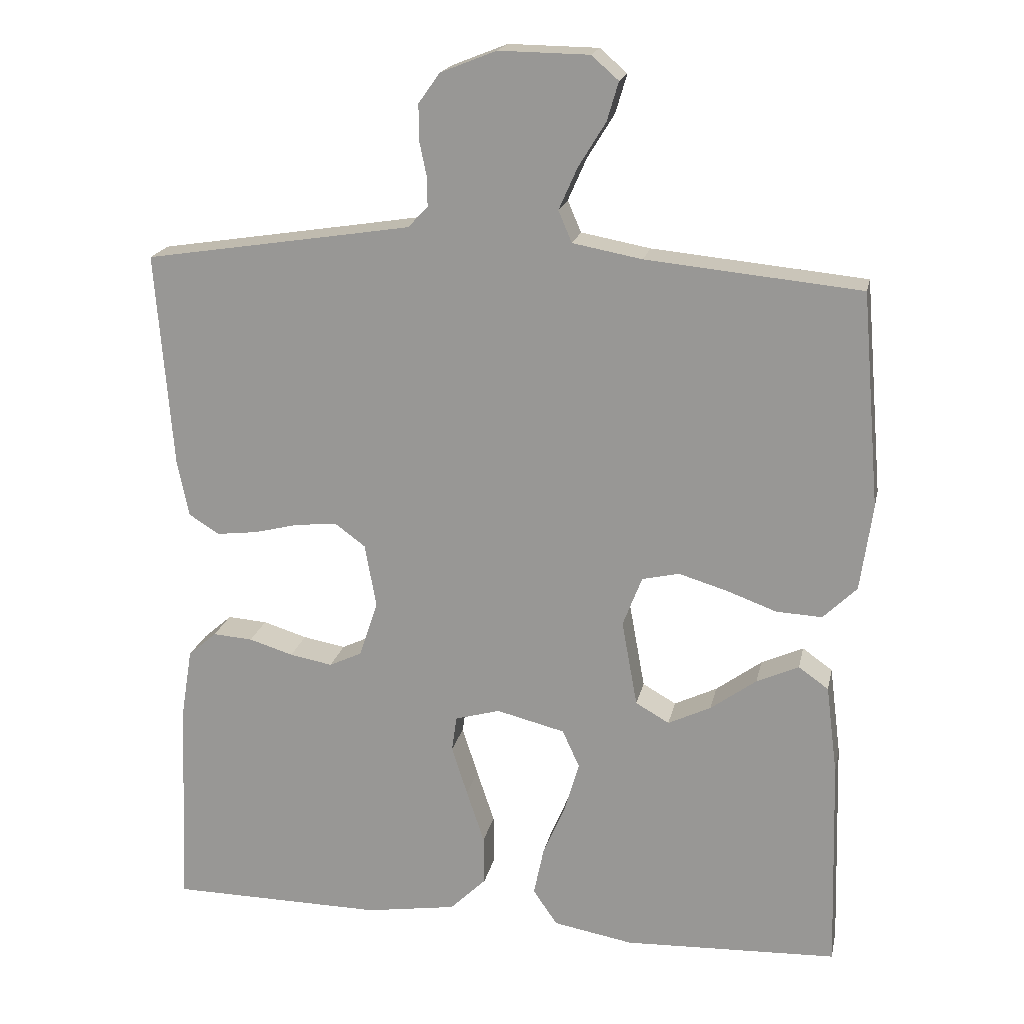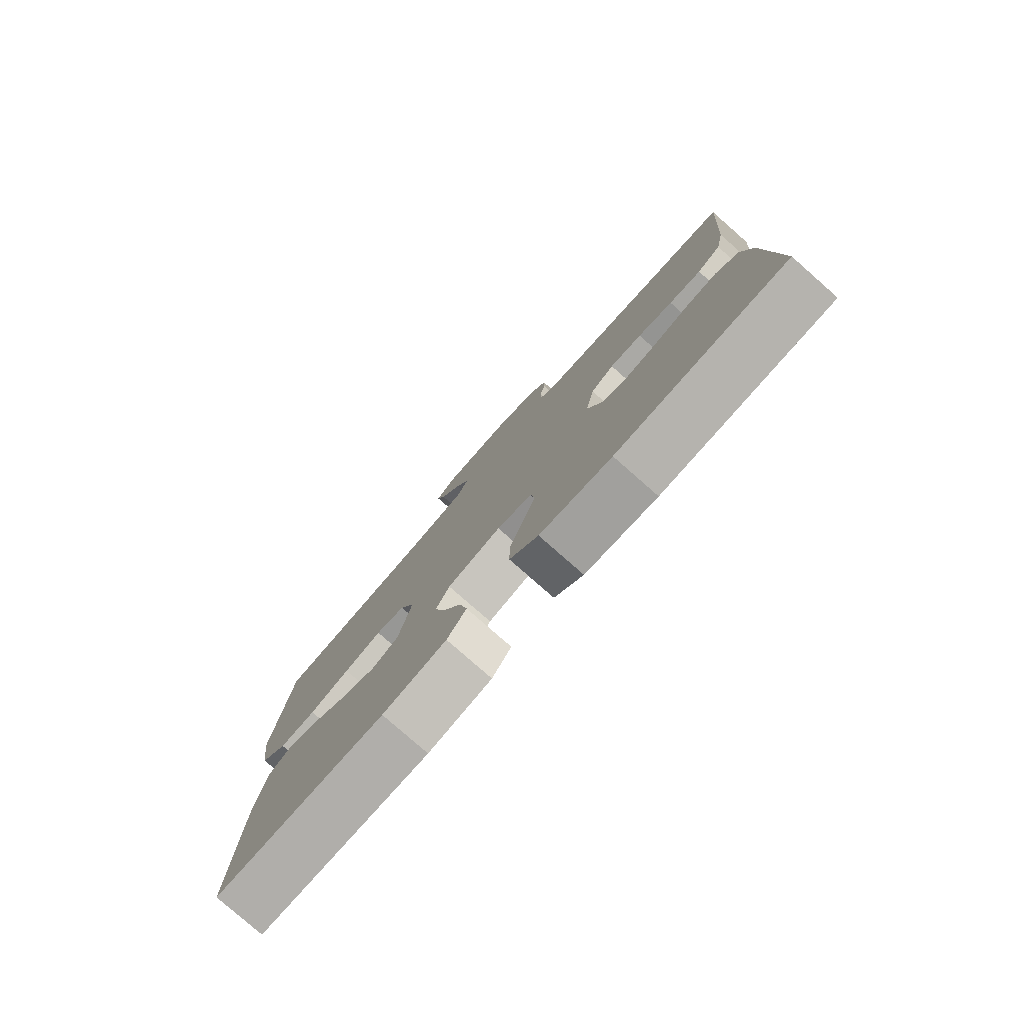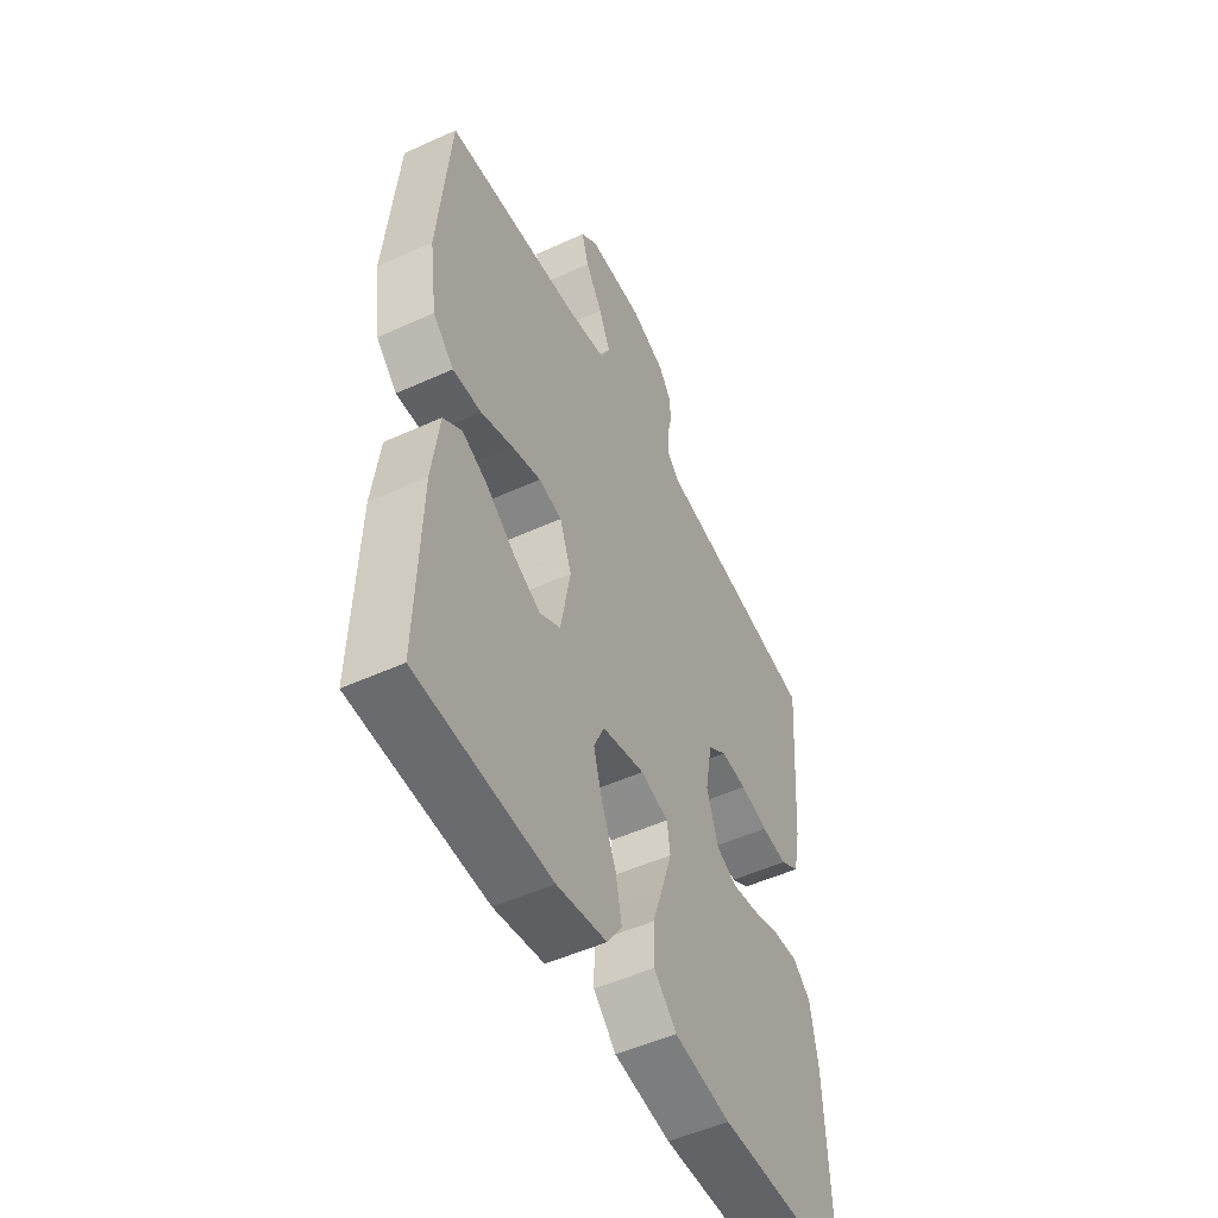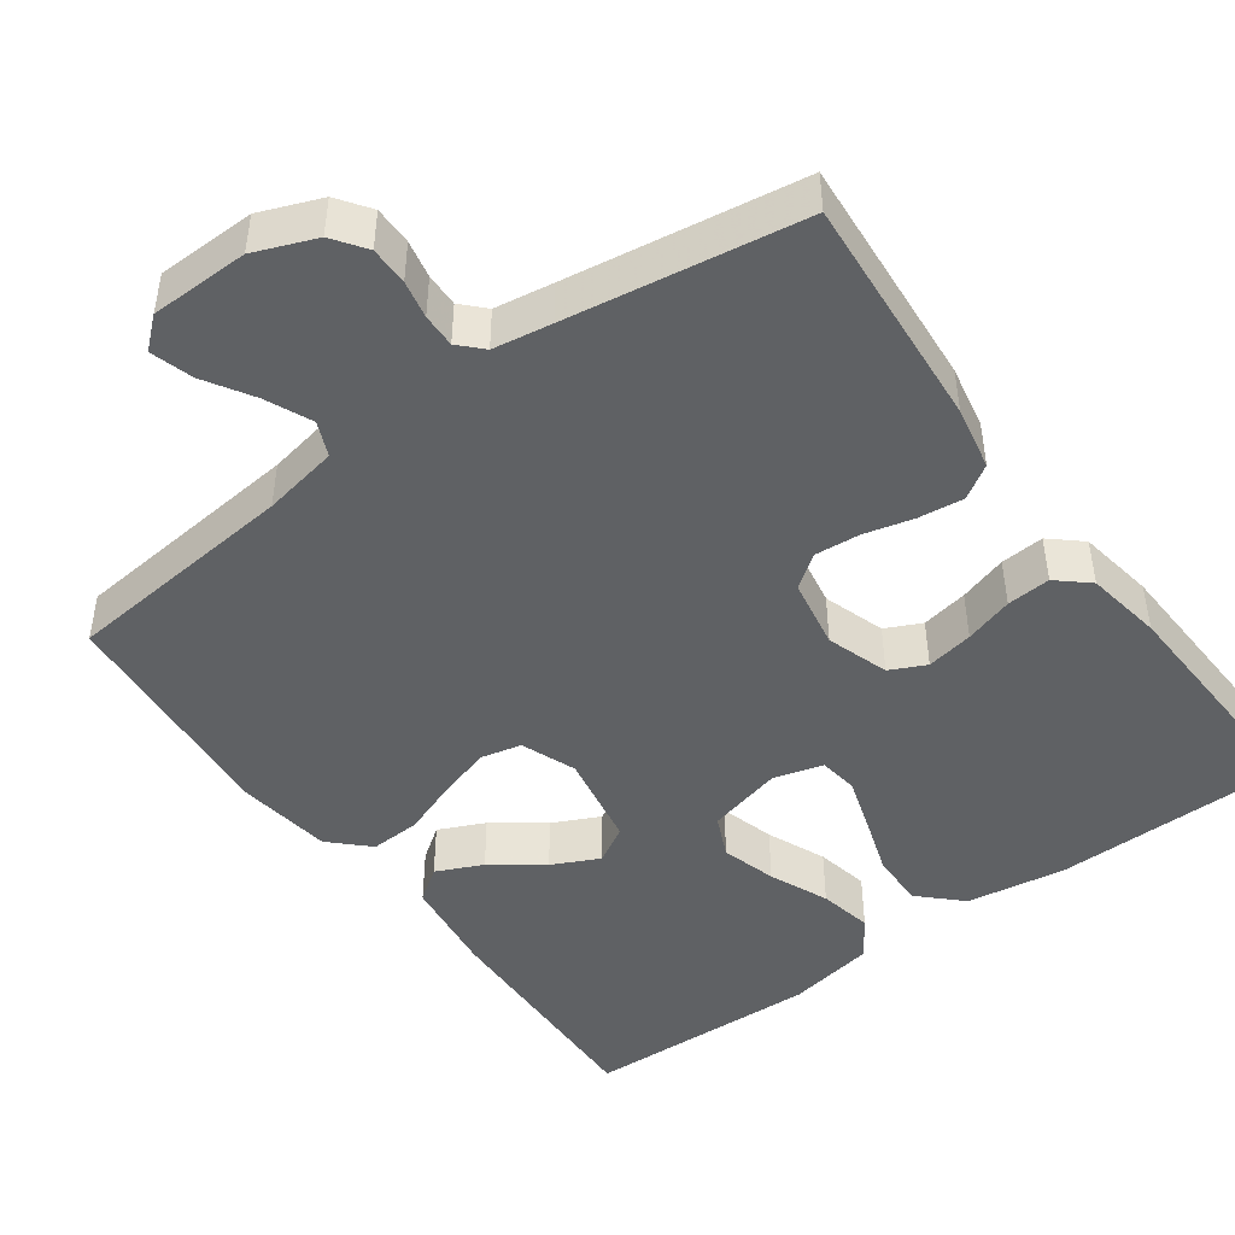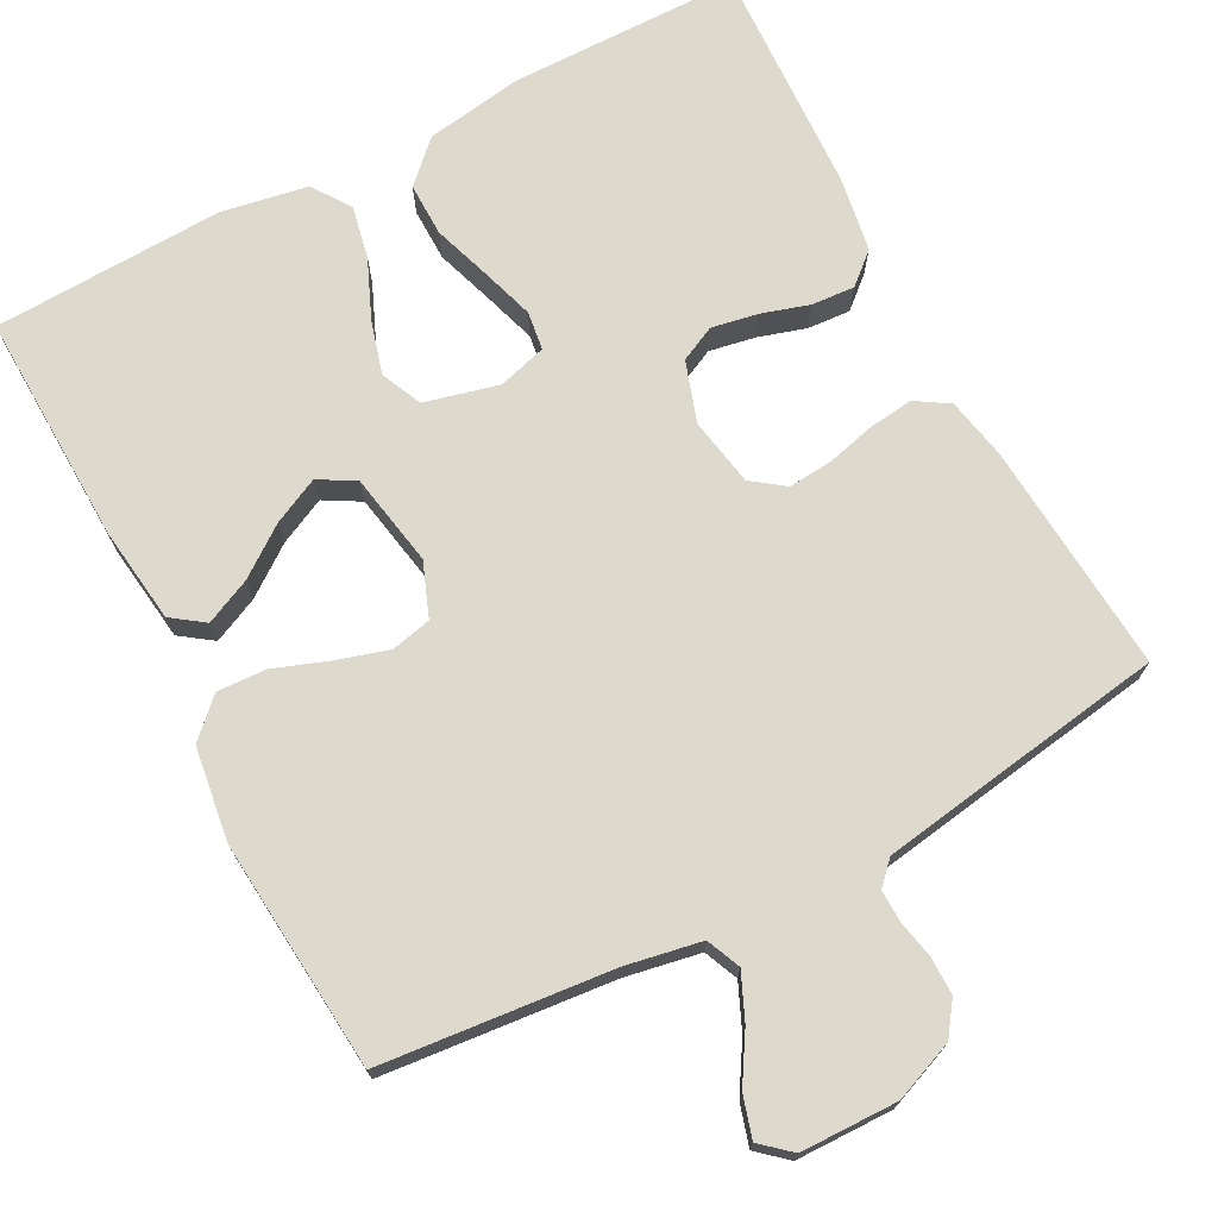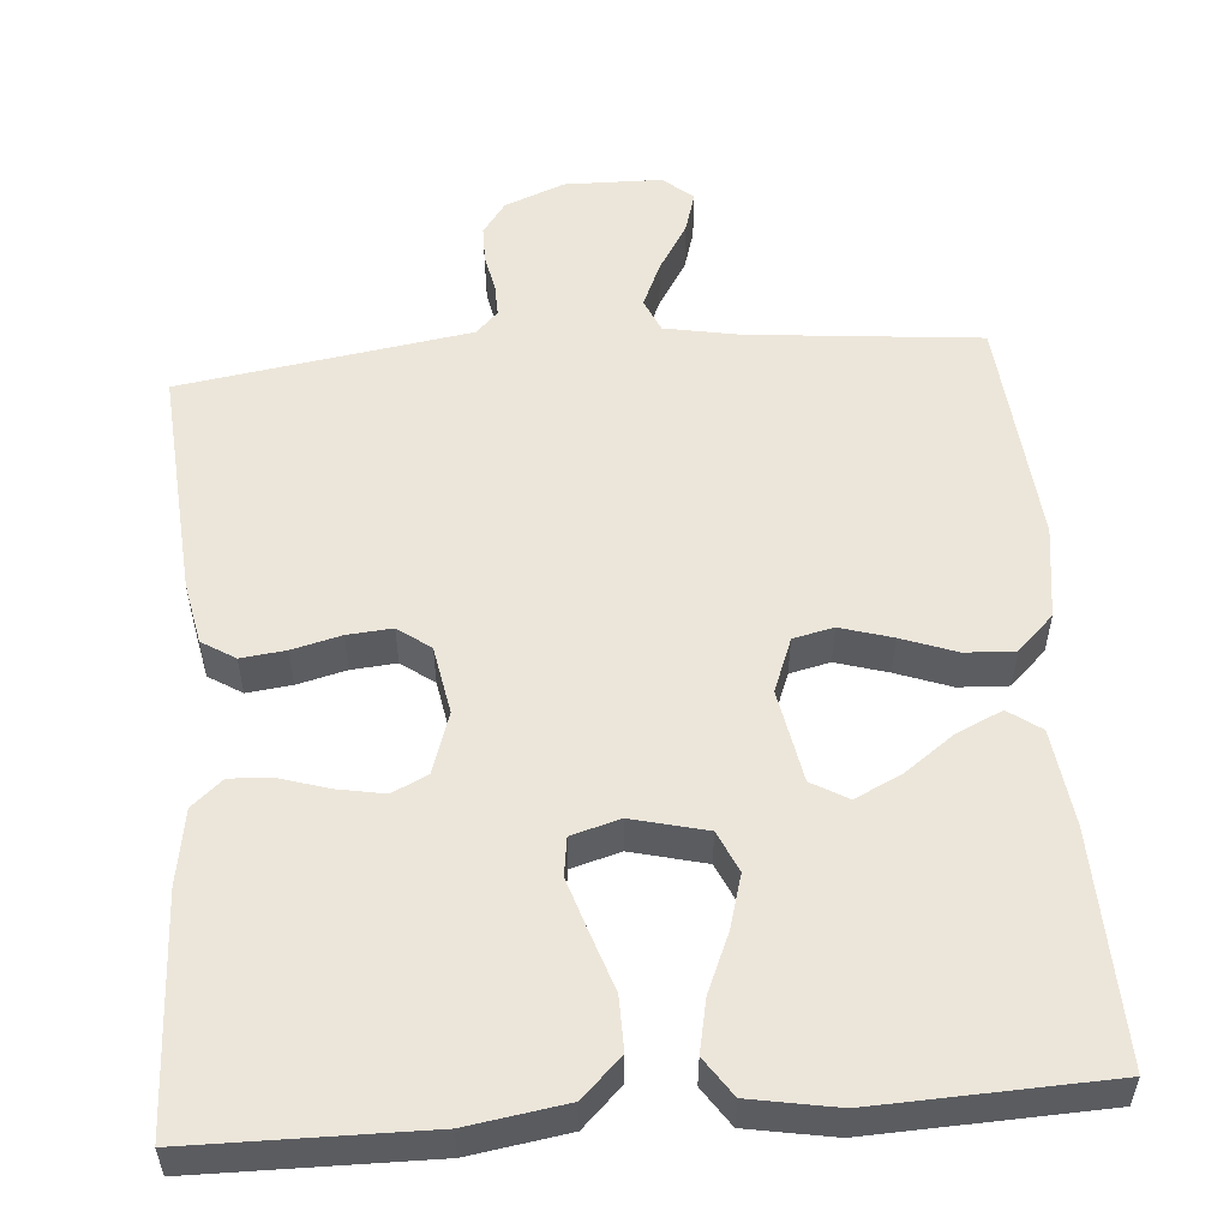
<metadata>
{"format":"obj","ext":"obj","renderer":"f3d","projection":"perspective","resolution":1024,"background":"white","views":[{"elev":19.1,"azim":-168.2,"up":"+Z"},{"elev":-79.6,"azim":48.7,"up":"+Z"},{"elev":-51.4,"azim":-63.7,"up":"+Z"},{"elev":-46.6,"azim":36.1,"up":"+Y"},{"elev":72.0,"azim":-27.8,"up":"+Y"},{"elev":54.4,"azim":175.5,"up":"+Y"}]}
</metadata>
<code>
v 0.5 0.07 0.5
v 0.477 0.07 0.2
v 0.461 0.07 0.119
v 0.418 0.07 0.092
v 0.36 0.07 0.099
v 0.297 0.07 0.115
v 0.239 0.07 0.12
v 0.197 0.07 0.089
v 0.181 0.07 0
v 0.207 0.07 -0.079
v 0.253 0.07 -0.101
v 0.313 0.07 -0.09
v 0.375 0.07 -0.071
v 0.431 0.07 -0.067
v 0.471 0.07 -0.102
v 0.487 0.07 -0.2
v 0.5 0.07 -0.5
v 0.2 0.07 -0.503
v 0.073 0.07 -0.483
v 0.022 0.07 -0.433
v 0.023 0.07 -0.364
v 0.048 0.07 -0.289
v 0.07 0.07 -0.22
v 0.063 0.07 -0.17
v 0 0.07 -0.152
v -0.096 0.07 -0.176
v -0.12 0.07 -0.229
v -0.1 0.07 -0.299
v -0.068 0.07 -0.374
v -0.054 0.07 -0.442
v -0.088 0.07 -0.492
v -0.2 0.07 -0.512
v -0.5 0.07 -0.5
v -0.491 0.07 -0.2
v -0.475 0.07 -0.075
v -0.433 0.07 -0.045
v -0.374 0.07 -0.072
v -0.31 0.07 -0.119
v -0.25 0.07 -0.148
v -0.203 0.07 -0.121
v -0.181 0.07 0
v -0.208 0.07 0.07
v -0.26 0.07 0.082
v -0.327 0.07 0.062
v -0.398 0.07 0.036
v -0.462 0.07 0.033
v -0.509 0.07 0.079
v -0.526 0.07 0.2
v -0.5 0.07 0.5
v -0.2 0.07 0.529
v -0.103 0.07 0.547
v -0.084 0.07 0.591
v -0.11 0.07 0.65
v -0.148 0.07 0.712
v -0.164 0.07 0.766
v -0.126 0.07 0.799
v 0 0.07 0.801
v 0.078 0.07 0.77
v 0.108 0.07 0.728
v 0.108 0.07 0.679
v 0.098 0.07 0.631
v 0.097 0.07 0.588
v 0.125 0.07 0.559
v 0.2 0.07 0.547
v 0.5 0 0.5
v 0.477 0 0.2
v 0.461 0 0.119
v 0.418 0 0.092
v 0.36 0 0.099
v 0.297 0 0.115
v 0.239 0 0.12
v 0.197 0 0.089
v 0.181 0 0
v 0.207 0 -0.079
v 0.253 0 -0.101
v 0.313 0 -0.09
v 0.375 0 -0.071
v 0.431 0 -0.067
v 0.471 0 -0.102
v 0.487 0 -0.2
v 0.5 0 -0.5
v 0.2 0 -0.503
v 0.073 0 -0.483
v 0.022 0 -0.433
v 0.023 0 -0.364
v 0.048 0 -0.289
v 0.07 0 -0.22
v 0.063 0 -0.17
v 0 0 -0.152
v -0.096 0 -0.176
v -0.12 0 -0.229
v -0.1 0 -0.299
v -0.068 0 -0.374
v -0.054 0 -0.442
v -0.088 0 -0.492
v -0.2 0 -0.512
v -0.5 0 -0.5
v -0.491 0 -0.2
v -0.475 0 -0.075
v -0.433 0 -0.045
v -0.374 0 -0.072
v -0.31 0 -0.119
v -0.25 0 -0.148
v -0.203 0 -0.121
v -0.181 0 0
v -0.208 0 0.07
v -0.26 0 0.082
v -0.327 0 0.062
v -0.398 0 0.036
v -0.462 0 0.033
v -0.509 0 0.079
v -0.526 0 0.2
v -0.5 0 0.5
v -0.2 0 0.529
v -0.103 0 0.547
v -0.084 0 0.591
v -0.11 0 0.65
v -0.148 0 0.712
v -0.164 0 0.766
v -0.126 0 0.799
v 0 0 0.801
v 0.078 0 0.77
v 0.108 0 0.728
v 0.108 0 0.679
v 0.098 0 0.631
v 0.097 0 0.588
v 0.125 0 0.559
v 0.2 0 0.547
f 58 59 60 61
f 58 61 62
f 57 58 62
f 56 57 62
f 53 54 55 56
f 52 53 56 62
f 51 52 62 63
f 47 48 49 50
f 44 45 46 47
f 43 44 47 50
f 42 43 50 51
f 35 36 37 38
f 35 38 39
f 34 35 39
f 33 34 39
f 32 33 39 40
f 28 29 30 31
f 27 28 31 32
f 19 20 21 22
f 19 22 23
f 18 19 23
f 17 18 23 24
f 15 16 17 24
f 12 13 14 15
f 11 12 15 24
f 3 4 5 6
f 3 6 7
f 64 1 2 3
f 64 3 7
f 63 64 7 8
f 41 42 51 63
f 41 63 8 9
f 27 32 40 41
f 26 27 41
f 25 26 41 9
f 10 11 24 25
f 9 10 25
f 125 124 123 122
f 126 125 122
f 126 122 121
f 126 121 120
f 120 119 118 117
f 126 120 117 116
f 127 126 116 115
f 114 113 112 111
f 111 110 109 108
f 114 111 108 107
f 115 114 107 106
f 102 101 100 99
f 103 102 99
f 103 99 98
f 103 98 97
f 104 103 97 96
f 95 94 93 92
f 96 95 92 91
f 86 85 84 83
f 87 86 83
f 87 83 82
f 88 87 82 81
f 88 81 80 79
f 79 78 77 76
f 88 79 76 75
f 70 69 68 67
f 71 70 67
f 67 66 65 128
f 71 67 128
f 72 71 128 127
f 127 115 106 105
f 73 72 127 105
f 105 104 96 91
f 105 91 90
f 73 105 90 89
f 89 88 75 74
f 89 74 73
f 1 65 66 2
f 2 66 67 3
f 3 67 68 4
f 4 68 69 5
f 5 69 70 6
f 6 70 71 7
f 7 71 72 8
f 8 72 73 9
f 9 73 74 10
f 10 74 75 11
f 11 75 76 12
f 12 76 77 13
f 13 77 78 14
f 14 78 79 15
f 15 79 80 16
f 16 80 81 17
f 17 81 82 18
f 18 82 83 19
f 19 83 84 20
f 20 84 85 21
f 21 85 86 22
f 22 86 87 23
f 23 87 88 24
f 24 88 89 25
f 25 89 90 26
f 26 90 91 27
f 27 91 92 28
f 28 92 93 29
f 29 93 94 30
f 30 94 95 31
f 31 95 96 32
f 32 96 97 33
f 33 97 98 34
f 34 98 99 35
f 35 99 100 36
f 36 100 101 37
f 37 101 102 38
f 38 102 103 39
f 39 103 104 40
f 40 104 105 41
f 41 105 106 42
f 42 106 107 43
f 43 107 108 44
f 44 108 109 45
f 45 109 110 46
f 46 110 111 47
f 47 111 112 48
f 48 112 113 49
f 49 113 114 50
f 50 114 115 51
f 51 115 116 52
f 52 116 117 53
f 53 117 118 54
f 54 118 119 55
f 55 119 120 56
f 56 120 121 57
f 57 121 122 58
f 58 122 123 59
f 59 123 124 60
f 60 124 125 61
f 61 125 126 62
f 62 126 127 63
f 63 127 128 64
f 64 128 65 1

</code>
